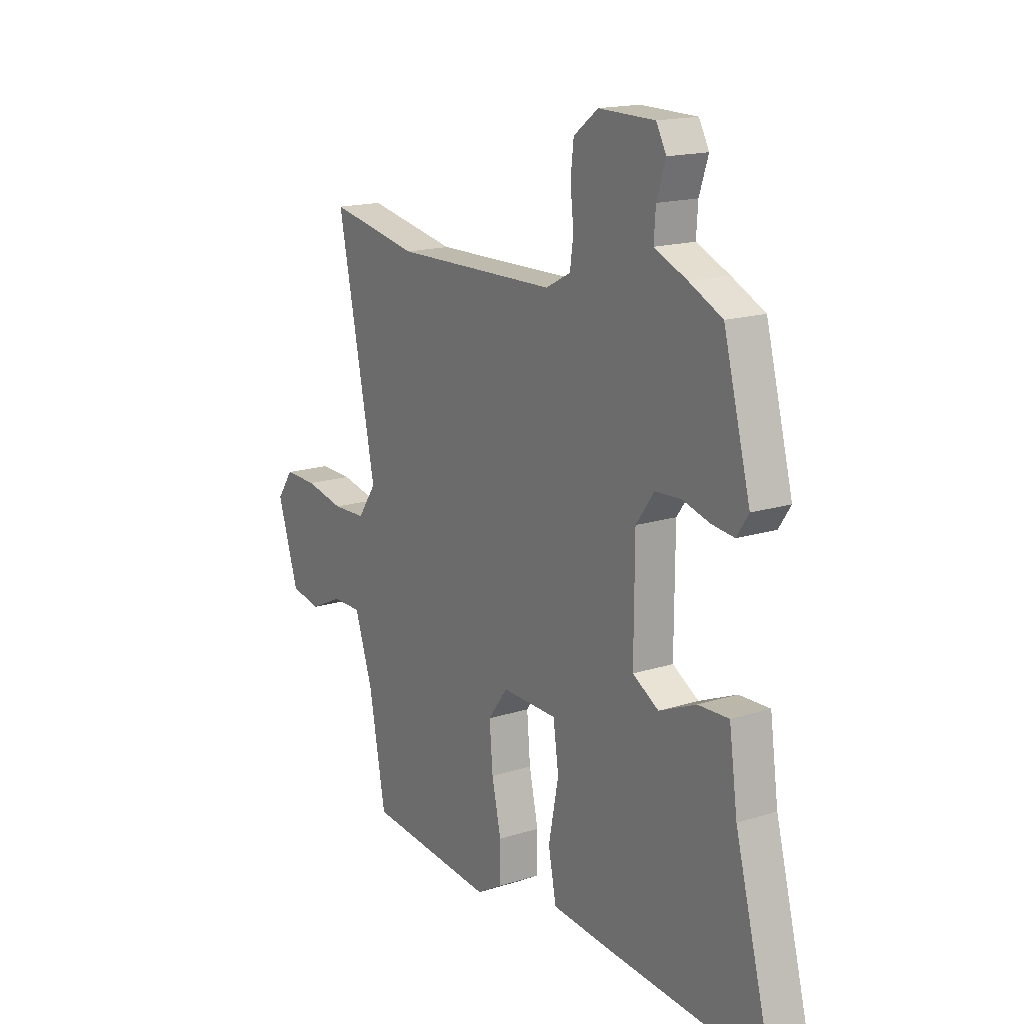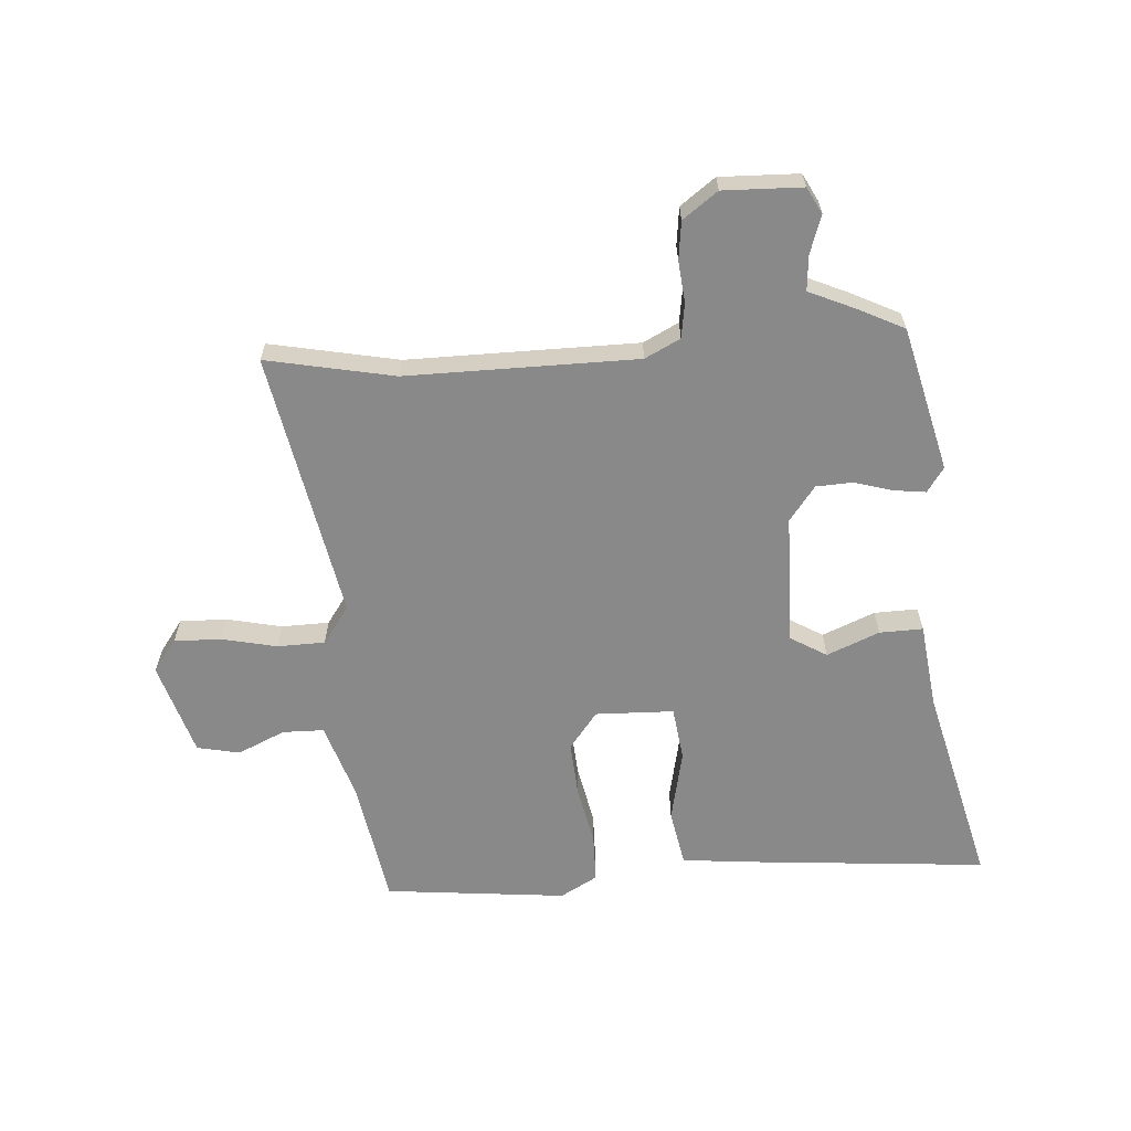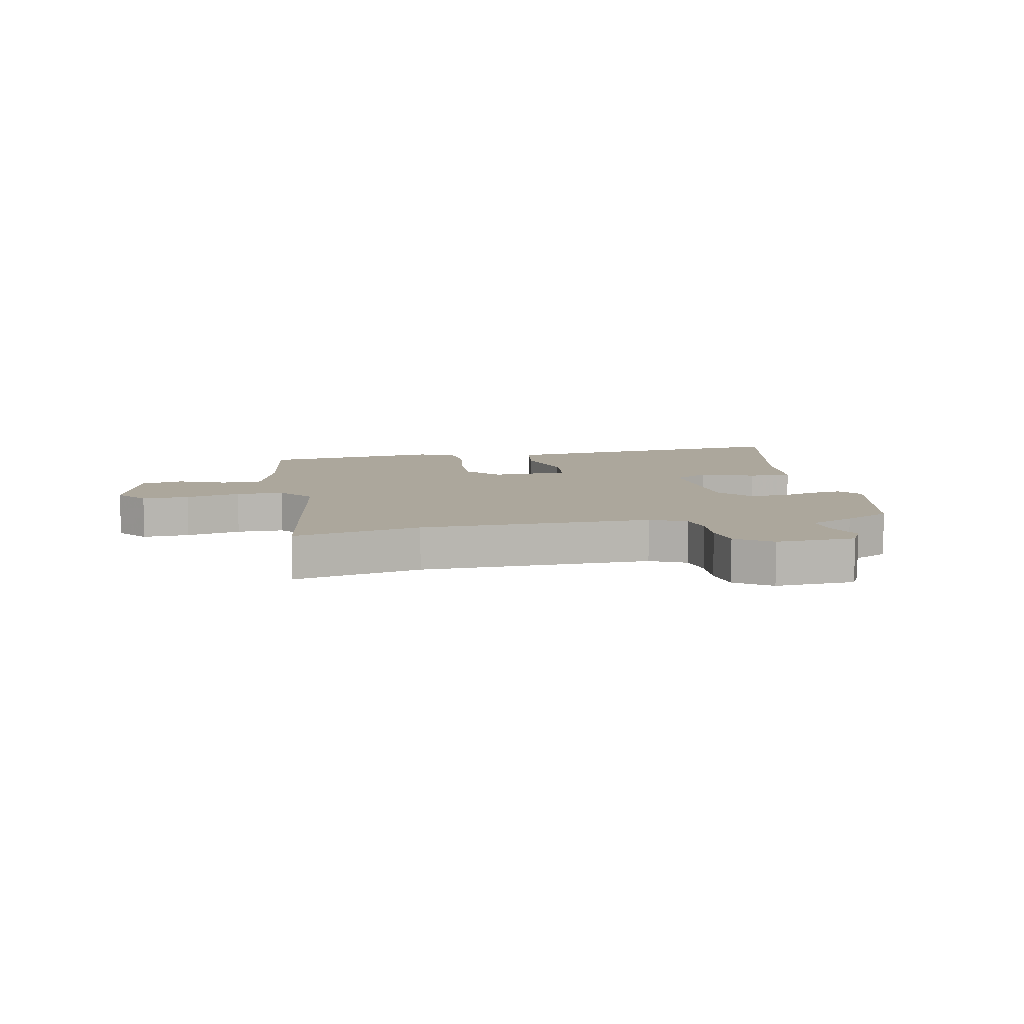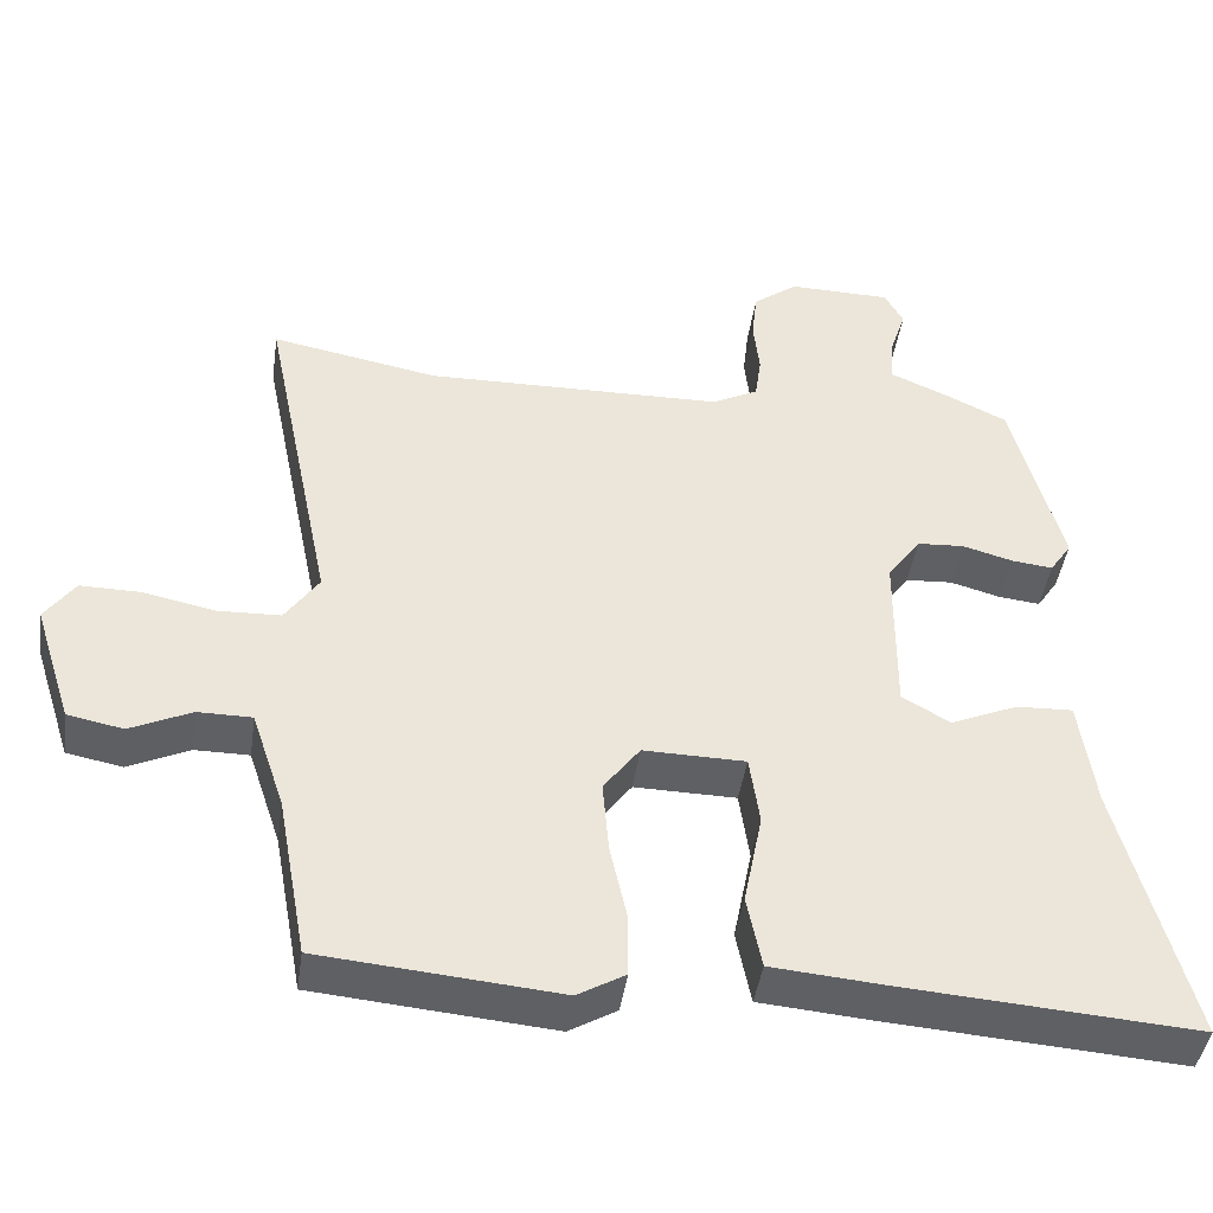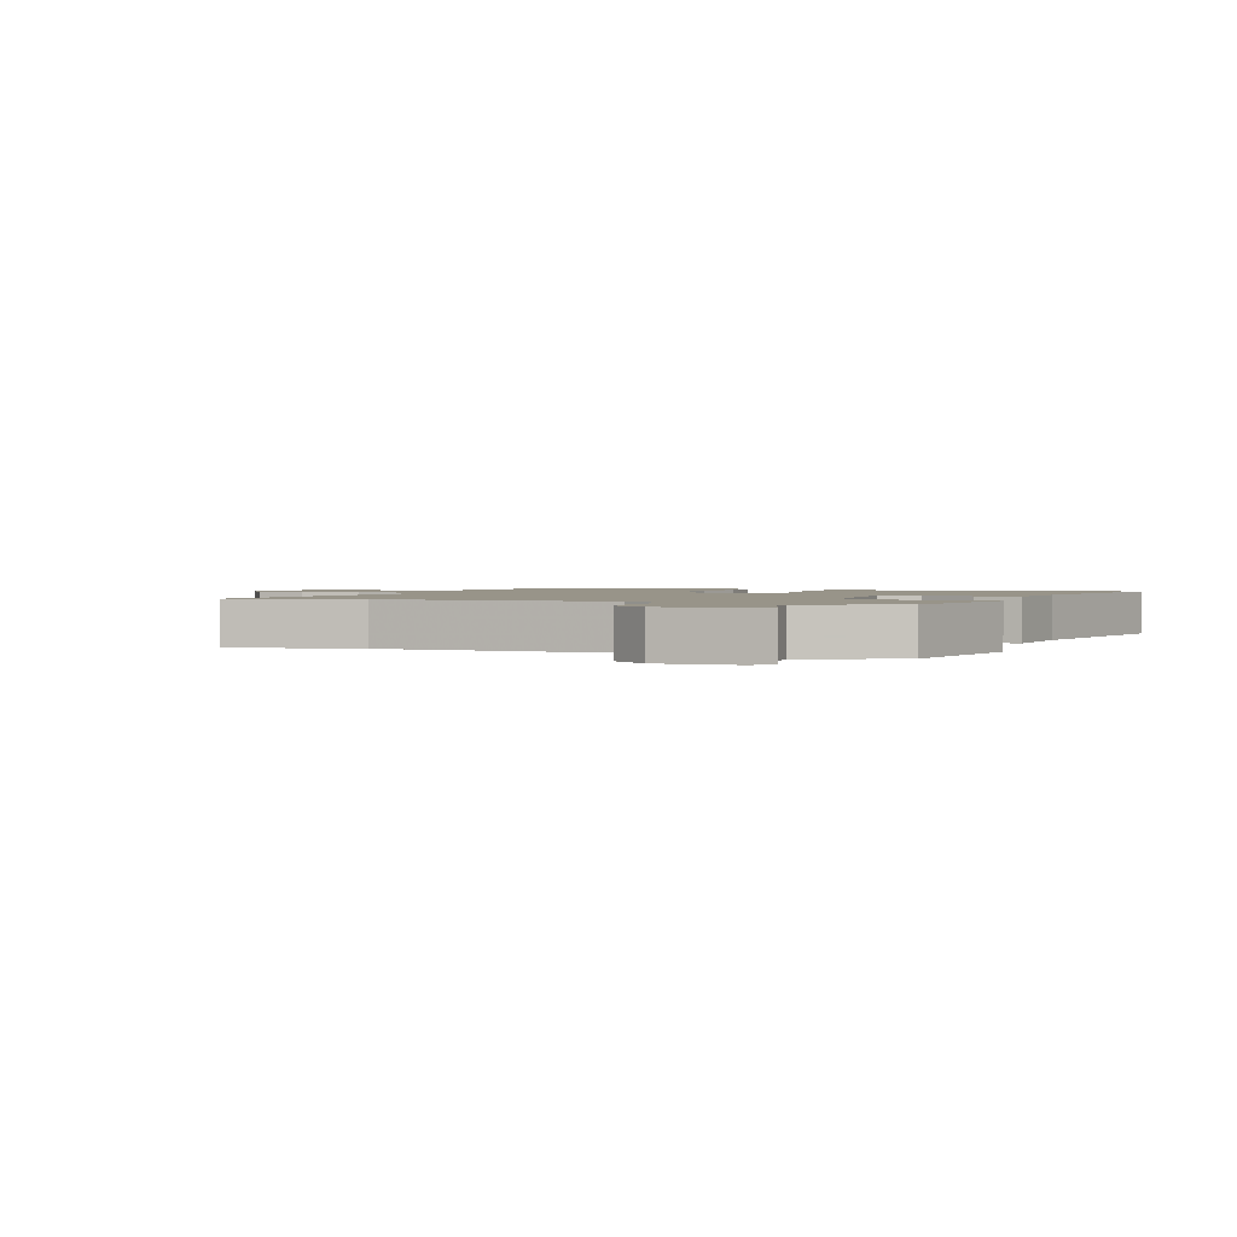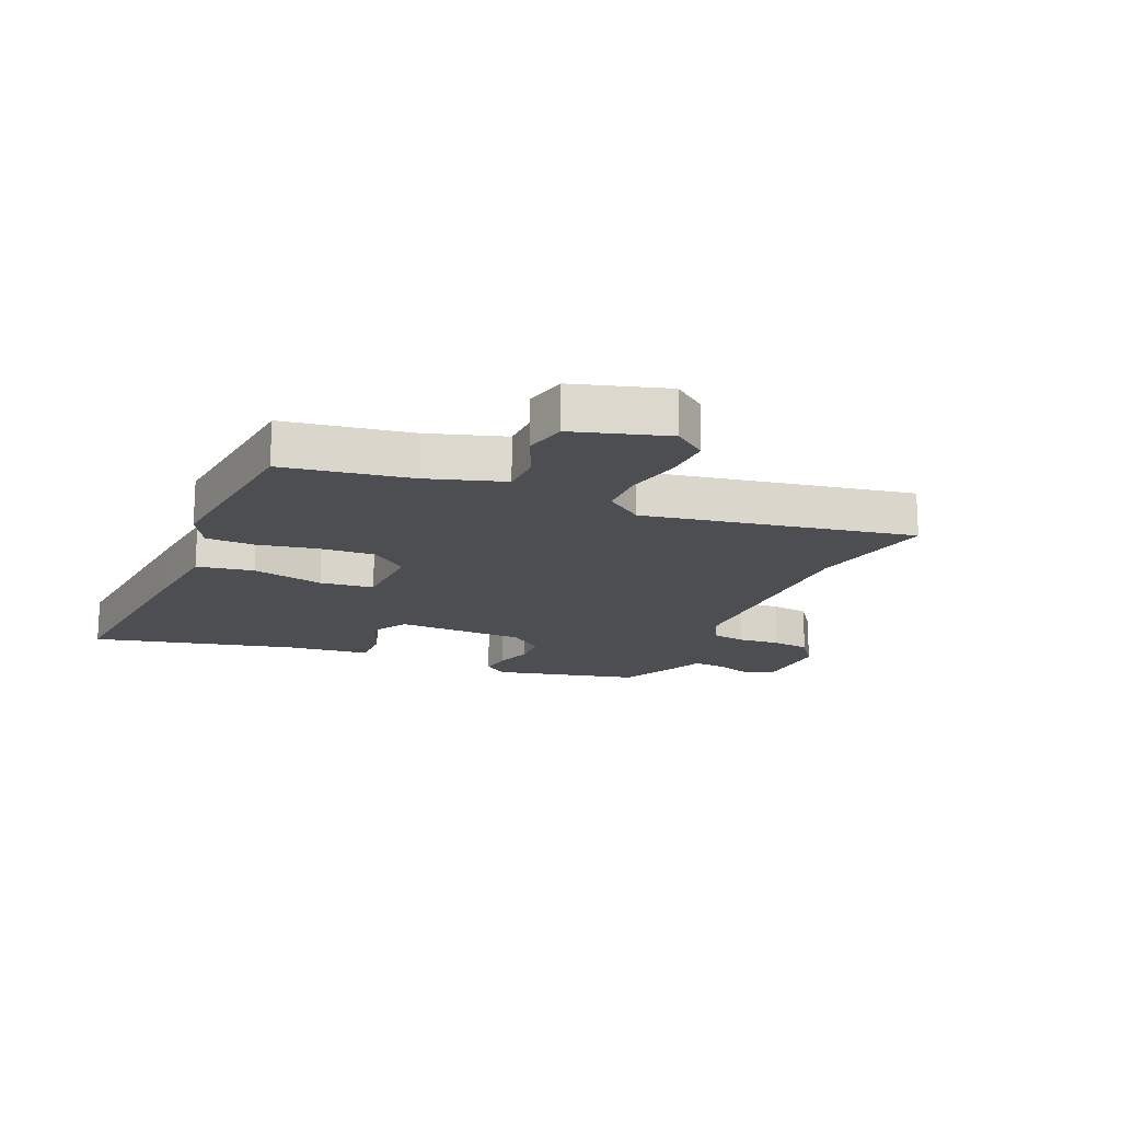
<metadata>
{"format":"obj","ext":"obj","renderer":"f3d","projection":"perspective","resolution":1024,"background":"white","views":[{"elev":16.6,"azim":57.2,"up":"+Z"},{"elev":-63.0,"azim":3.2,"up":"+Y"},{"elev":8.3,"azim":-13.6,"up":"+Y"},{"elev":-43.7,"azim":-8.2,"up":"+Z"},{"elev":1.7,"azim":20.0,"up":"+Y"},{"elev":-17.0,"azim":-114.6,"up":"+Y"}]}
</metadata>
<code>
v 0.43 0.07 0.511
v 0.494 0.07 0.269
v 0.466 0.07 0.227
v 0.412 0.07 0.233
v 0.347 0.07 0.251
v 0.286 0.07 0.247
v 0.243 0.07 0.188
v 0.242 0.07 -0.031
v 0.304 0.07 -0.067
v 0.392 0.07 -0.029
v 0.465 0.07 -0.026
v 0.485 0.07 -0.169
v 0.575 0.07 -0.509
v 0.193 0.07 -0.482
v 0.05 0.07 -0.47
v 0.031 0.07 -0.375
v 0.055 0.07 -0.253
v 0.042 0.07 -0.163
v -0.09 0.07 -0.161
v -0.137 0.07 -0.224
v -0.129 0.07 -0.318
v -0.107 0.07 -0.417
v -0.107 0.07 -0.498
v -0.169 0.07 -0.534
v -0.476 0.07 -0.507
v -0.515 0.07 -0.295
v -0.558 0.07 -0.167
v -0.628 0.07 -0.167
v -0.707 0.07 -0.204
v -0.779 0.07 -0.19
v -0.829 0.07 -0.034
v -0.79 0.07 0.021
v -0.711 0.07 0.02
v -0.618 0.07 0.001
v -0.538 0.07 0.004
v -0.494 0.07 0.068
v -0.586 0.07 0.516
v -0.37 0.07 0.476
v 0.018 0.07 0.484
v 0.077 0.07 0.515
v 0.085 0.07 0.573
v 0.077 0.07 0.643
v 0.084 0.07 0.707
v 0.142 0.07 0.751
v 0.275 0.07 0.749
v 0.299 0.07 0.705
v 0.278 0.07 0.641
v 0.274 0.07 0.582
v 0.351 0.07 0.549
v 0.43 0 0.511
v 0.494 0 0.269
v 0.466 0 0.227
v 0.412 0 0.233
v 0.347 0 0.251
v 0.286 0 0.247
v 0.243 0 0.188
v 0.242 0 -0.031
v 0.304 0 -0.067
v 0.392 0 -0.029
v 0.465 0 -0.026
v 0.485 0 -0.169
v 0.575 0 -0.509
v 0.193 0 -0.482
v 0.05 0 -0.47
v 0.031 0 -0.375
v 0.055 0 -0.253
v 0.042 0 -0.163
v -0.09 0 -0.161
v -0.137 0 -0.224
v -0.129 0 -0.318
v -0.107 0 -0.417
v -0.107 0 -0.498
v -0.169 0 -0.534
v -0.476 0 -0.507
v -0.515 0 -0.295
v -0.558 0 -0.167
v -0.628 0 -0.167
v -0.707 0 -0.204
v -0.779 0 -0.19
v -0.829 0 -0.034
v -0.79 0 0.021
v -0.711 0 0.02
v -0.618 0 0.001
v -0.538 0 0.004
v -0.494 0 0.068
v -0.586 0 0.516
v -0.37 0 0.476
v 0.018 0 0.484
v 0.077 0 0.515
v 0.085 0 0.573
v 0.077 0 0.643
v 0.084 0 0.707
v 0.142 0 0.751
v 0.275 0 0.749
v 0.299 0 0.705
v 0.278 0 0.641
v 0.274 0 0.582
v 0.351 0 0.549
f 48 49 1 2
f 44 45 46 47
f 44 47 48
f 41 42 43 44
f 40 41 44 48
f 39 40 48 2
f 36 37 38
f 36 38 39
f 35 36 39
f 31 32 33 34
f 31 34 35
f 28 29 30 31
f 27 28 31 35
f 26 27 35 39
f 21 22 23 24
f 20 21 24 25
f 19 20 25 26
f 14 15 16 17
f 12 13 14 17
f 12 17 18
f 9 10 11 12
f 9 12 18 19
f 2 3 4 5
f 2 5 6
f 39 2 6
f 19 26 39 6
f 8 9 19
f 7 8 19
f 6 7 19
f 51 50 98 97
f 96 95 94 93
f 97 96 93
f 93 92 91 90
f 97 93 90 89
f 51 97 89 88
f 87 86 85
f 88 87 85
f 88 85 84
f 83 82 81 80
f 84 83 80
f 80 79 78 77
f 84 80 77 76
f 88 84 76 75
f 73 72 71 70
f 74 73 70 69
f 75 74 69 68
f 66 65 64 63
f 66 63 62 61
f 67 66 61
f 61 60 59 58
f 68 67 61 58
f 54 53 52 51
f 55 54 51
f 55 51 88
f 55 88 75 68
f 68 58 57
f 68 57 56
f 68 56 55
f 1 50 51 2
f 2 51 52 3
f 3 52 53 4
f 4 53 54 5
f 5 54 55 6
f 6 55 56 7
f 7 56 57 8
f 8 57 58 9
f 9 58 59 10
f 10 59 60 11
f 11 60 61 12
f 12 61 62 13
f 13 62 63 14
f 14 63 64 15
f 15 64 65 16
f 16 65 66 17
f 17 66 67 18
f 18 67 68 19
f 19 68 69 20
f 20 69 70 21
f 21 70 71 22
f 22 71 72 23
f 23 72 73 24
f 24 73 74 25
f 25 74 75 26
f 26 75 76 27
f 27 76 77 28
f 28 77 78 29
f 29 78 79 30
f 30 79 80 31
f 31 80 81 32
f 32 81 82 33
f 33 82 83 34
f 34 83 84 35
f 35 84 85 36
f 36 85 86 37
f 37 86 87 38
f 38 87 88 39
f 39 88 89 40
f 40 89 90 41
f 41 90 91 42
f 42 91 92 43
f 43 92 93 44
f 44 93 94 45
f 45 94 95 46
f 46 95 96 47
f 47 96 97 48
f 48 97 98 49
f 49 98 50 1

</code>
